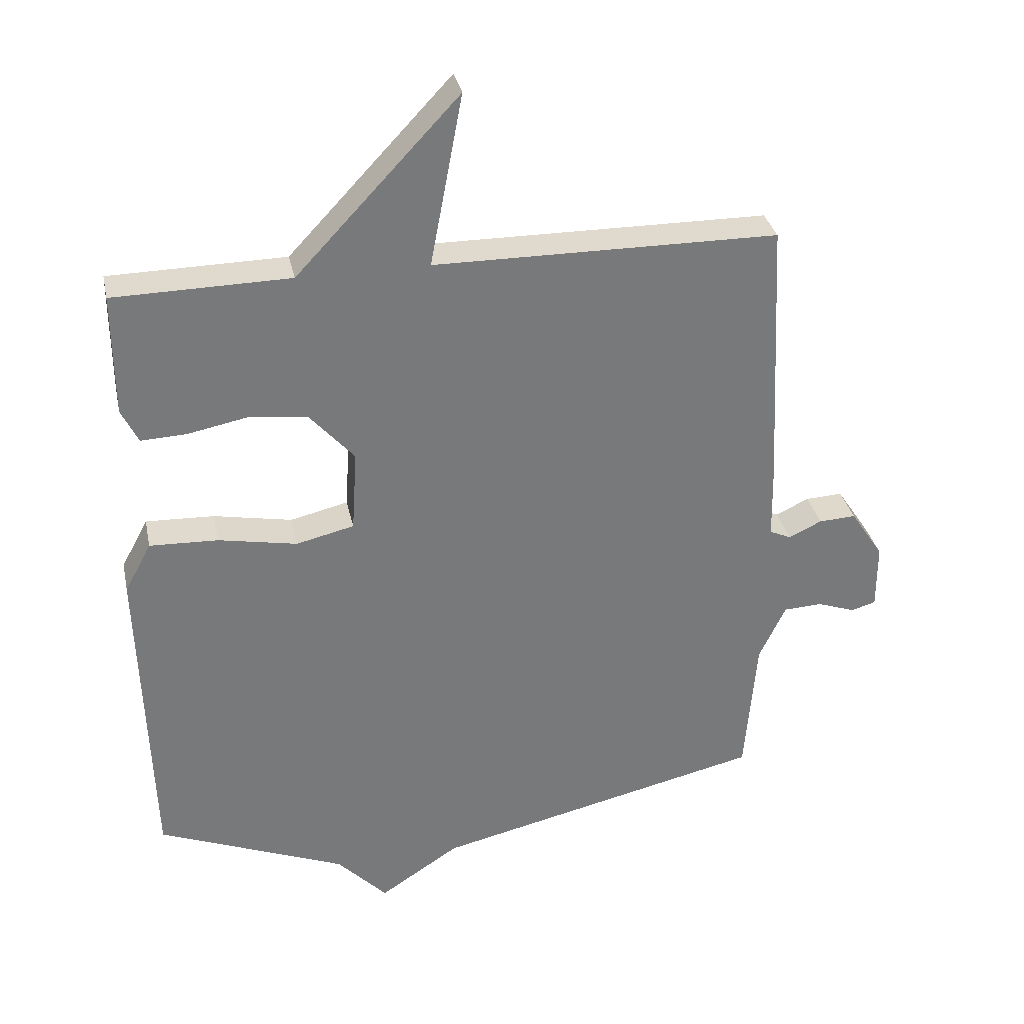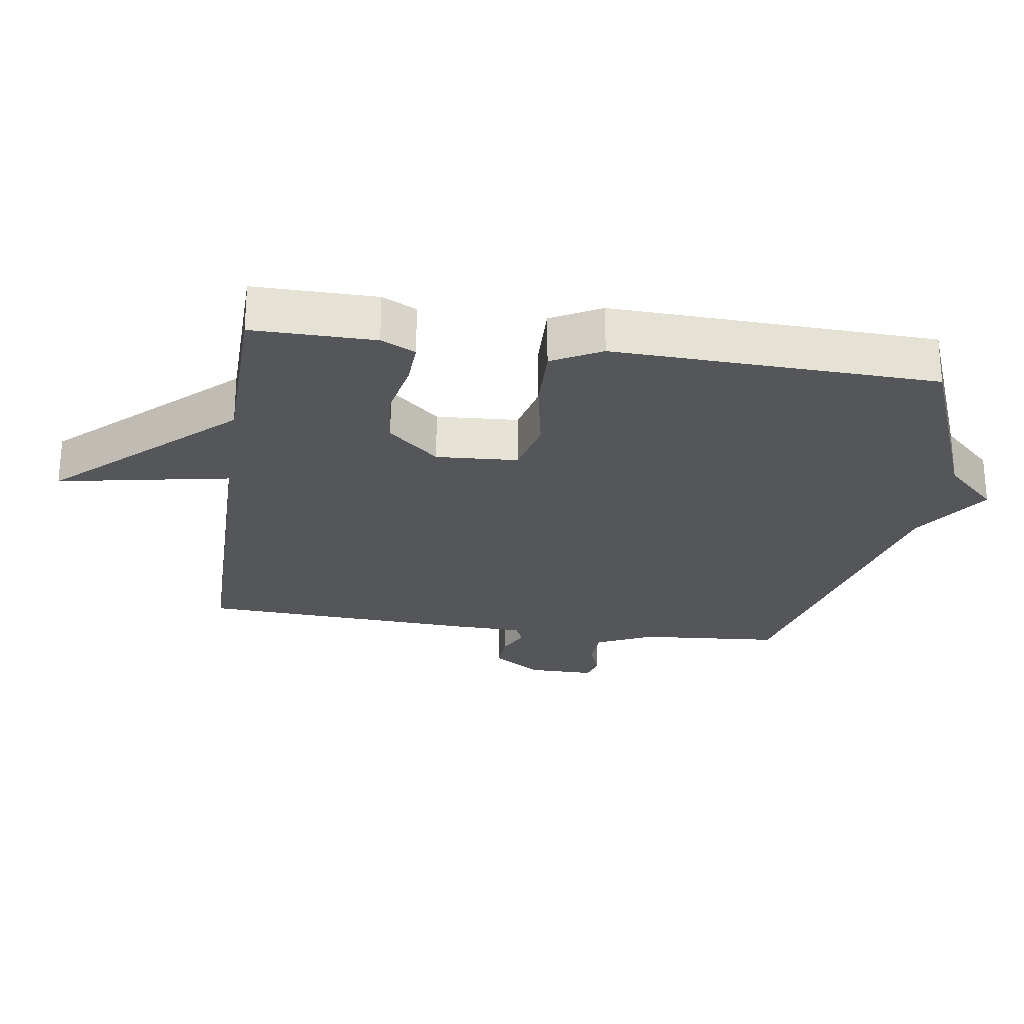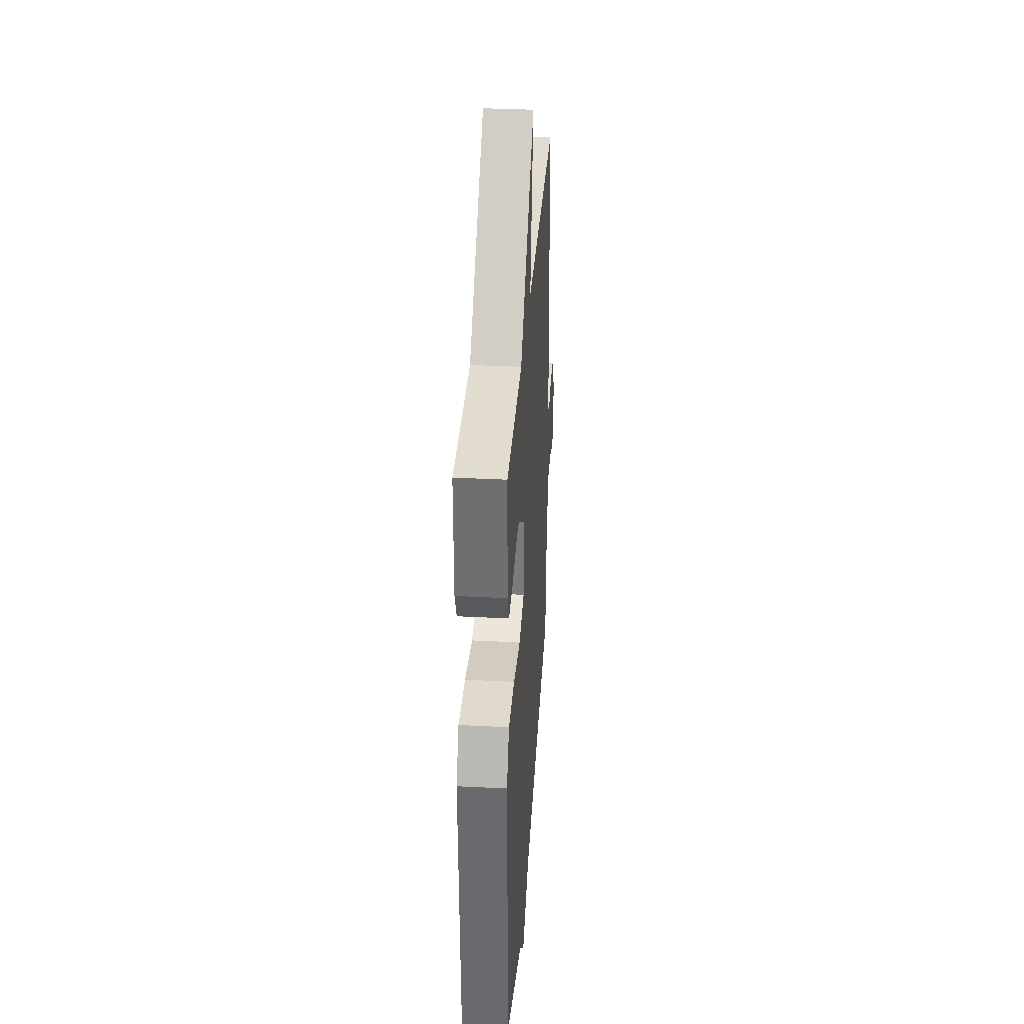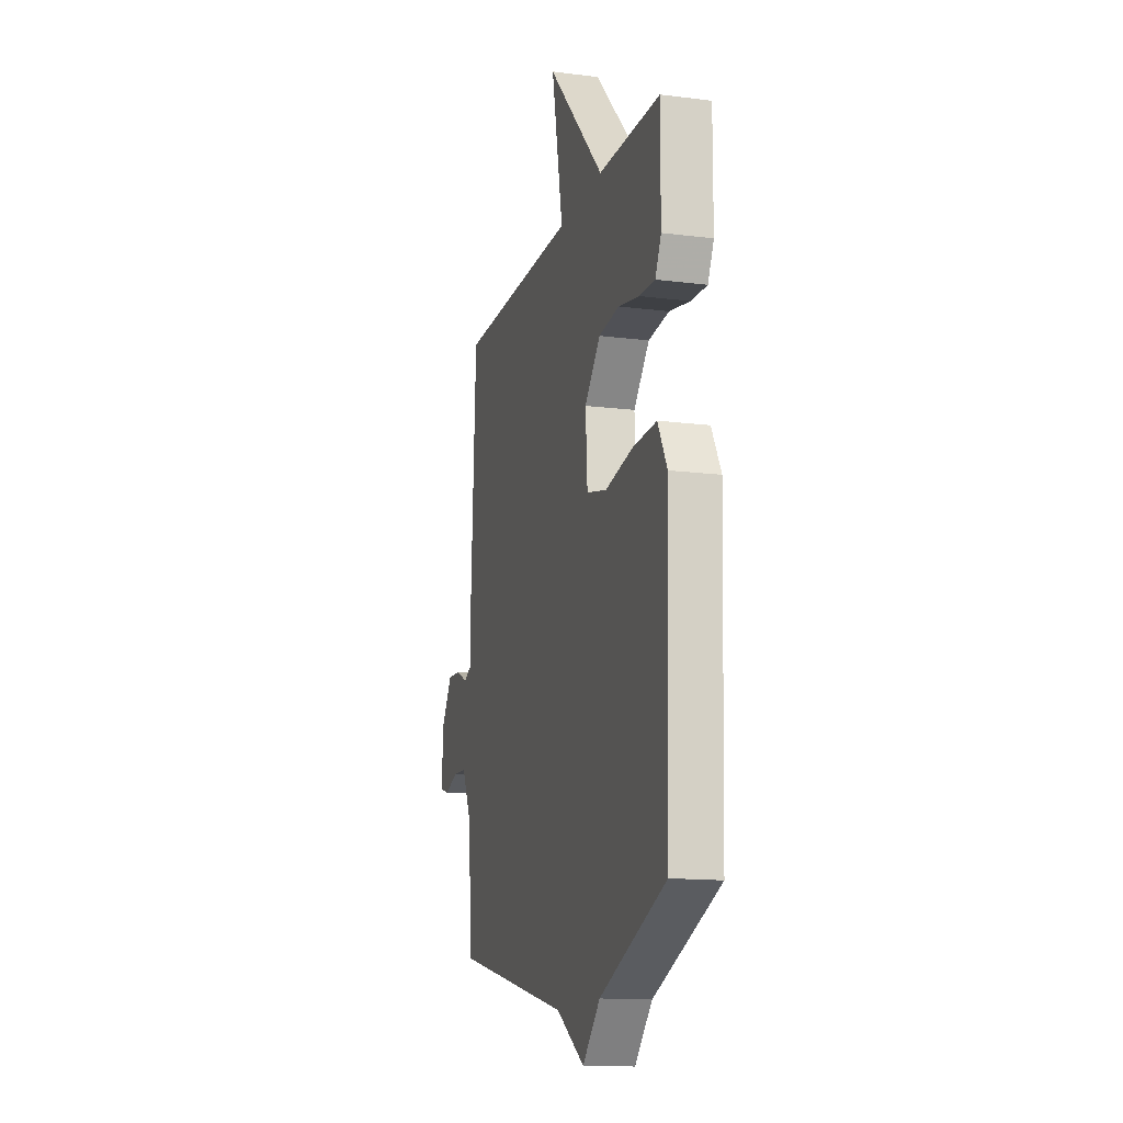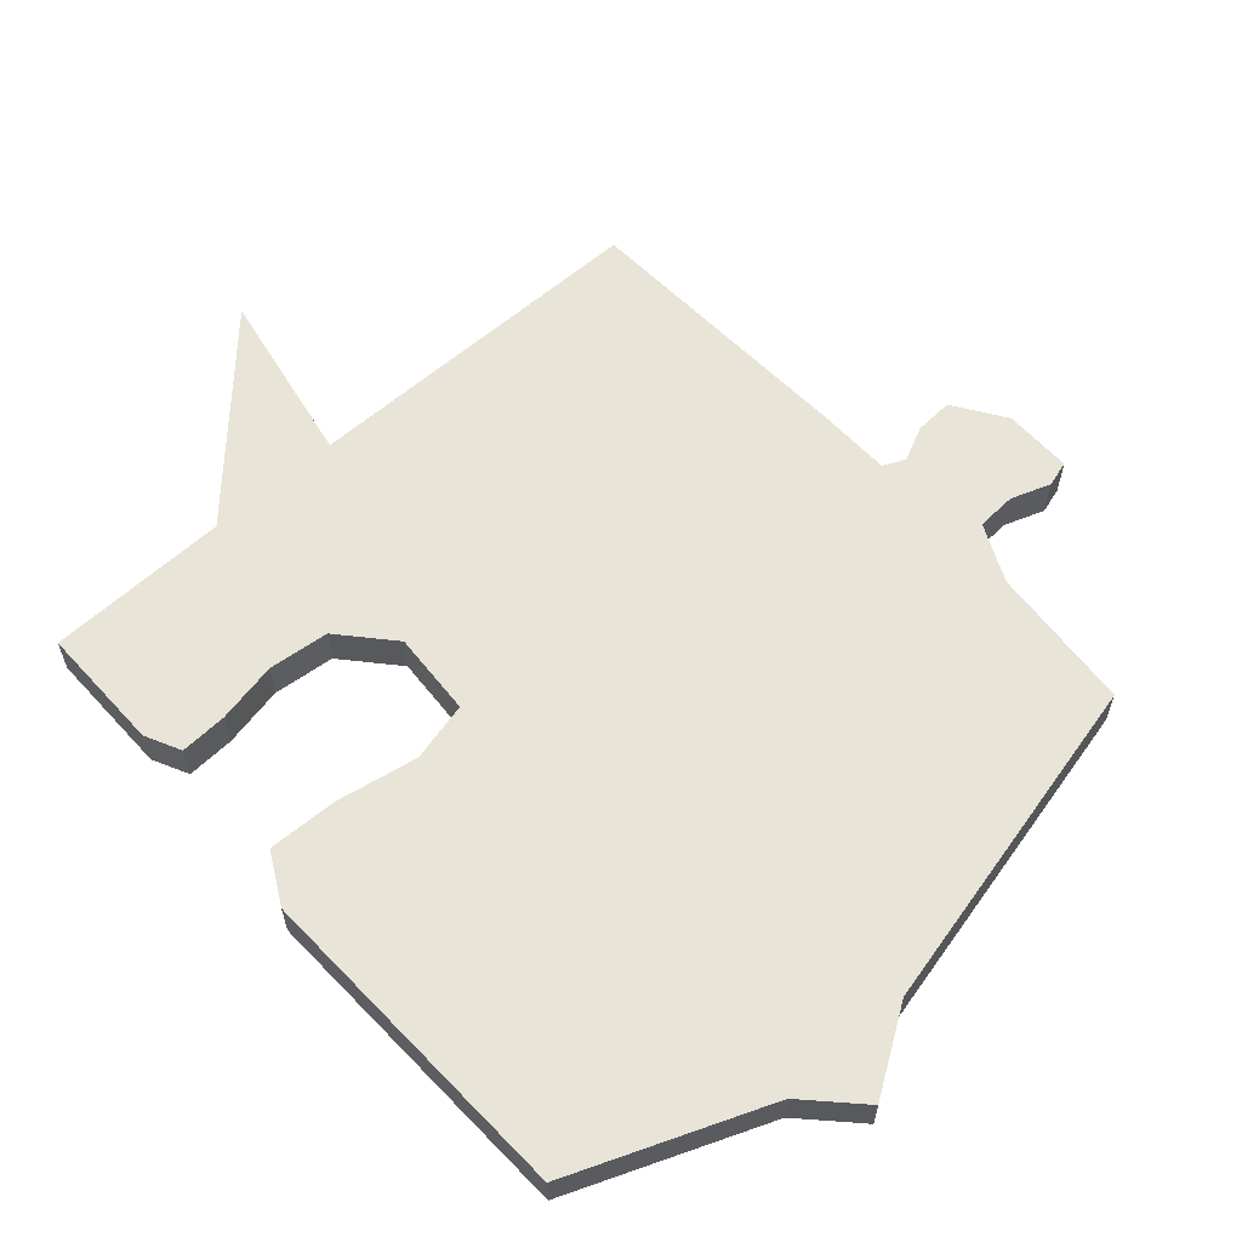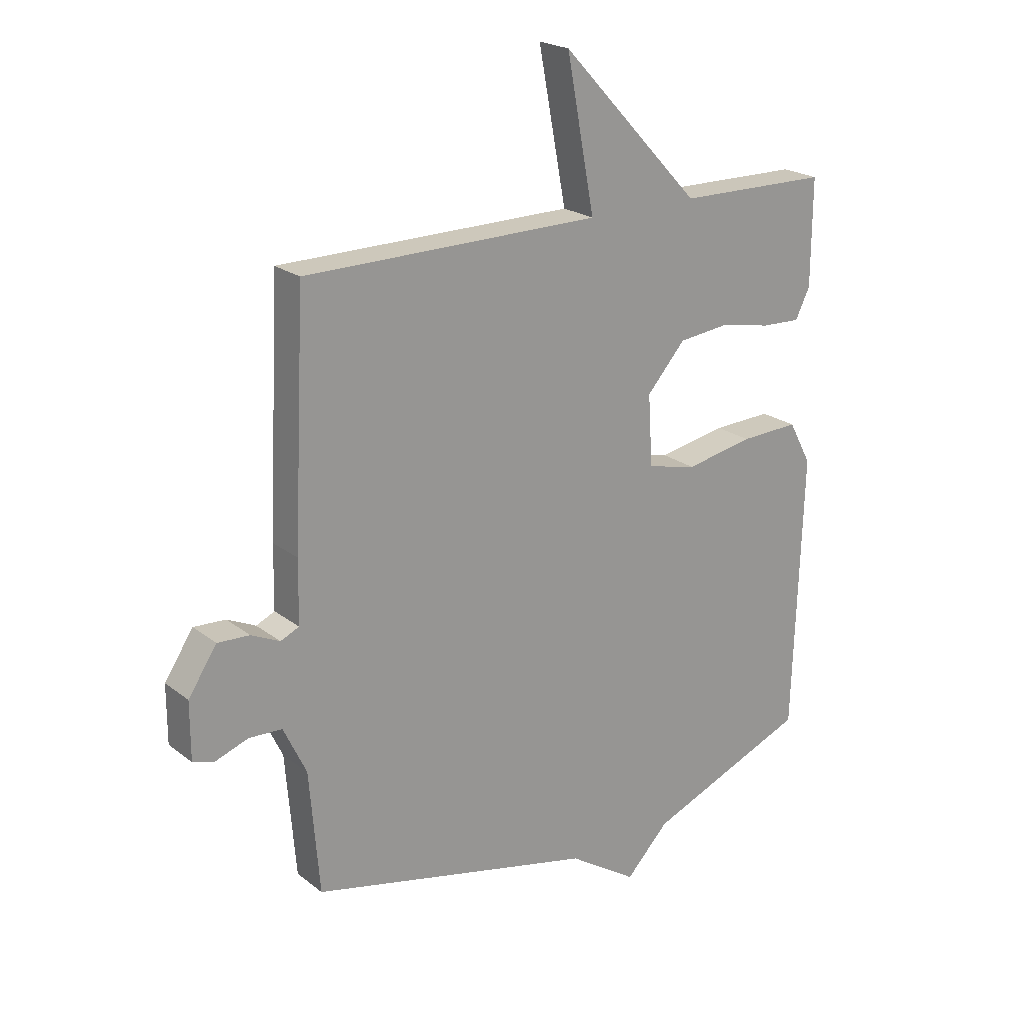
<metadata>
{"format":"obj","ext":"obj","renderer":"f3d","projection":"perspective","resolution":1024,"background":"white","views":[{"elev":32.7,"azim":168.2,"up":"+Z"},{"elev":-25.3,"azim":81.4,"up":"+Y"},{"elev":34.6,"azim":93.9,"up":"+Z"},{"elev":-14.4,"azim":74.6,"up":"+Z"},{"elev":60.5,"azim":138.2,"up":"+Y"},{"elev":21.6,"azim":-36.9,"up":"+Z"}]}
</metadata>
<code>
v 0.5 0.07 0.5
v 0.499 0.07 0.312
v 0.473 0.07 0.259
v 0.403 0.07 0.262
v 0.312 0.07 0.28
v 0.221 0.07 0.27
v 0.152 0.07 0.192
v 0.16 0.07 0.066
v 0.249 0.07 0.045
v 0.37 0.07 0.068
v 0.475 0.07 0.072
v 0.516 0.07 -0.004
v 0.5 0.07 -0.5
v 0.21 0.07 -0.617
v 0.133 0.07 -0.697
v 0.01 0.07 -0.617
v -0.5 0.07 -0.5
v -0.518 0.07 -0.282
v -0.559 0.07 -0.196
v -0.618 0.07 -0.193
v -0.677 0.07 -0.214
v -0.715 0.07 -0.203
v -0.715 0.07 -0.101
v -0.664 0.07 -0.024
v -0.607 0.07 -0.027
v -0.556 0.07 -0.051
v -0.523 0.07 -0.036
v -0.521 0.07 0.075
v -0.5 0.07 0.5
v 0.029 0.07 0.504
v -0.021 0.07 0.769
v 0.229 0.07 0.504
v 0.5 0 0.5
v 0.499 0 0.312
v 0.473 0 0.259
v 0.403 0 0.262
v 0.312 0 0.28
v 0.221 0 0.27
v 0.152 0 0.192
v 0.16 0 0.066
v 0.249 0 0.045
v 0.37 0 0.068
v 0.475 0 0.072
v 0.516 0 -0.004
v 0.5 0 -0.5
v 0.21 0 -0.617
v 0.133 0 -0.697
v 0.01 0 -0.617
v -0.5 0 -0.5
v -0.518 0 -0.282
v -0.559 0 -0.196
v -0.618 0 -0.193
v -0.677 0 -0.214
v -0.715 0 -0.203
v -0.715 0 -0.101
v -0.664 0 -0.024
v -0.607 0 -0.027
v -0.556 0 -0.051
v -0.523 0 -0.036
v -0.521 0 0.075
v -0.5 0 0.5
v 0.029 0 0.504
v -0.021 0 0.769
v 0.229 0 0.504
f 30 31 32
f 30 32 1
f 29 30 1
f 28 29 1
f 27 28 1
f 24 25 26
f 23 24 26
f 22 23 26
f 21 22 26
f 20 21 26
f 19 20 26 27
f 18 19 27 1
f 16 17 18
f 14 15 16
f 14 16 18
f 13 14 18
f 12 13 18
f 11 12 18
f 10 11 18
f 9 10 18
f 8 9 18
f 7 8 18
f 6 7 18
f 3 4 5
f 2 3 5
f 1 2 5
f 1 5 6
f 1 6 18
f 64 63 62
f 33 64 62
f 33 62 61
f 33 61 60
f 33 60 59
f 58 57 56
f 58 56 55
f 58 55 54
f 58 54 53
f 58 53 52
f 59 58 52 51
f 33 59 51 50
f 50 49 48
f 48 47 46
f 50 48 46
f 50 46 45
f 50 45 44
f 50 44 43
f 50 43 42
f 50 42 41
f 50 41 40
f 50 40 39
f 50 39 38
f 37 36 35
f 37 35 34
f 37 34 33
f 38 37 33
f 50 38 33
f 1 33 34 2
f 2 34 35 3
f 3 35 36 4
f 4 36 37 5
f 5 37 38 6
f 6 38 39 7
f 7 39 40 8
f 8 40 41 9
f 9 41 42 10
f 10 42 43 11
f 11 43 44 12
f 12 44 45 13
f 13 45 46 14
f 14 46 47 15
f 15 47 48 16
f 16 48 49 17
f 17 49 50 18
f 18 50 51 19
f 19 51 52 20
f 20 52 53 21
f 21 53 54 22
f 22 54 55 23
f 23 55 56 24
f 24 56 57 25
f 25 57 58 26
f 26 58 59 27
f 27 59 60 28
f 28 60 61 29
f 29 61 62 30
f 30 62 63 31
f 31 63 64 32
f 32 64 33 1

</code>
